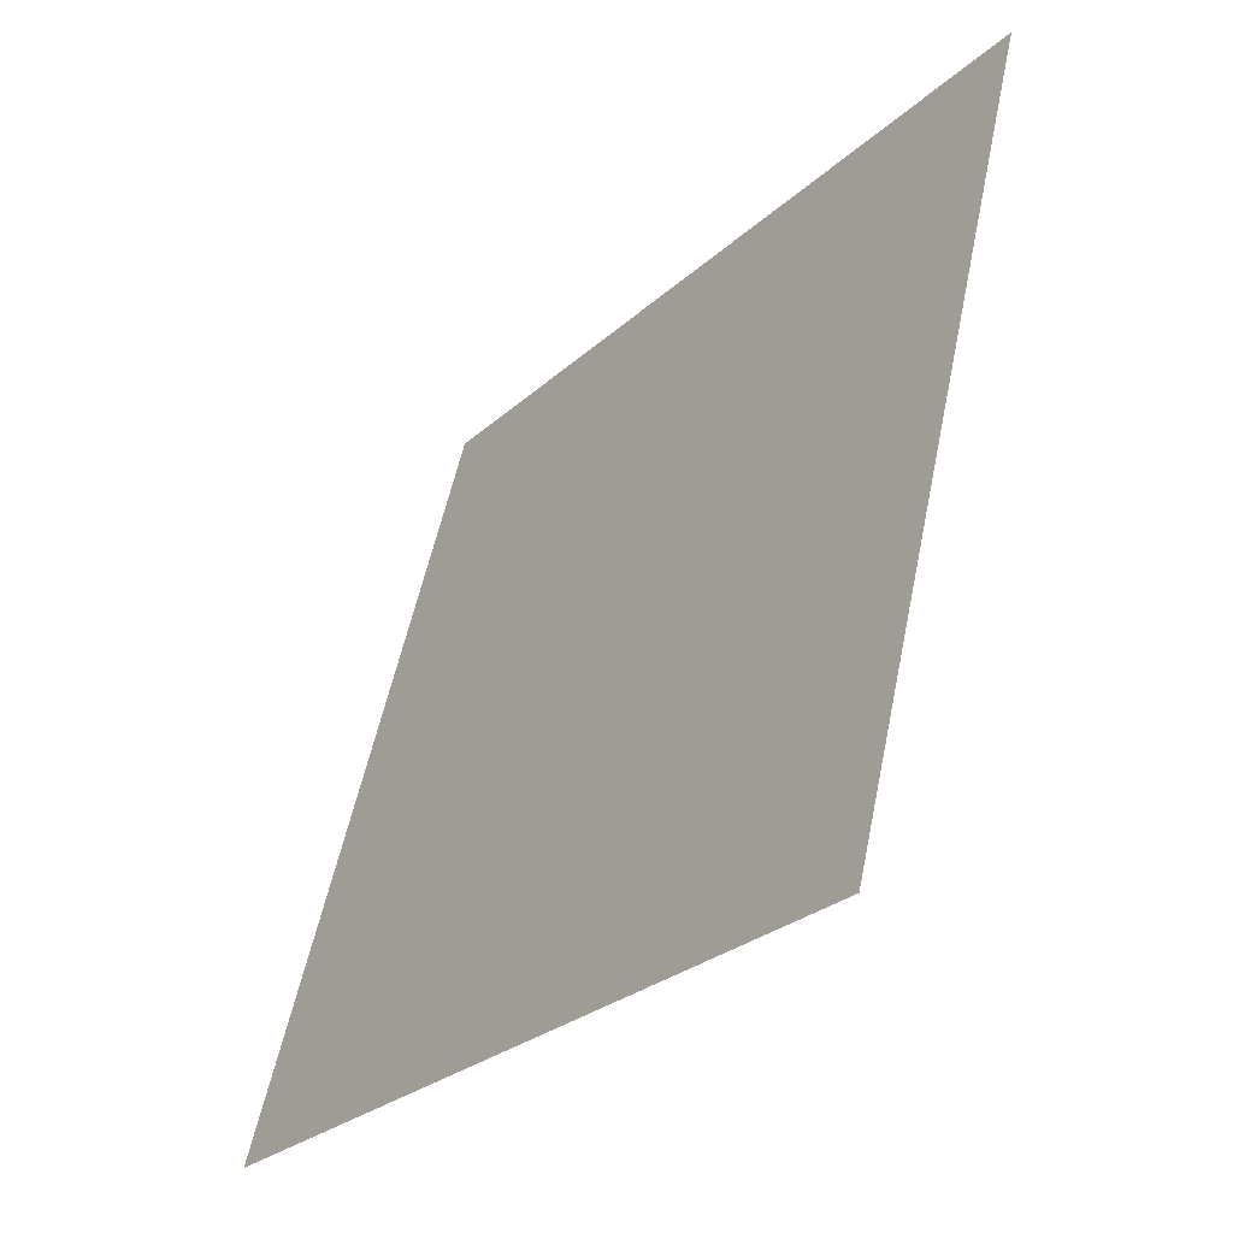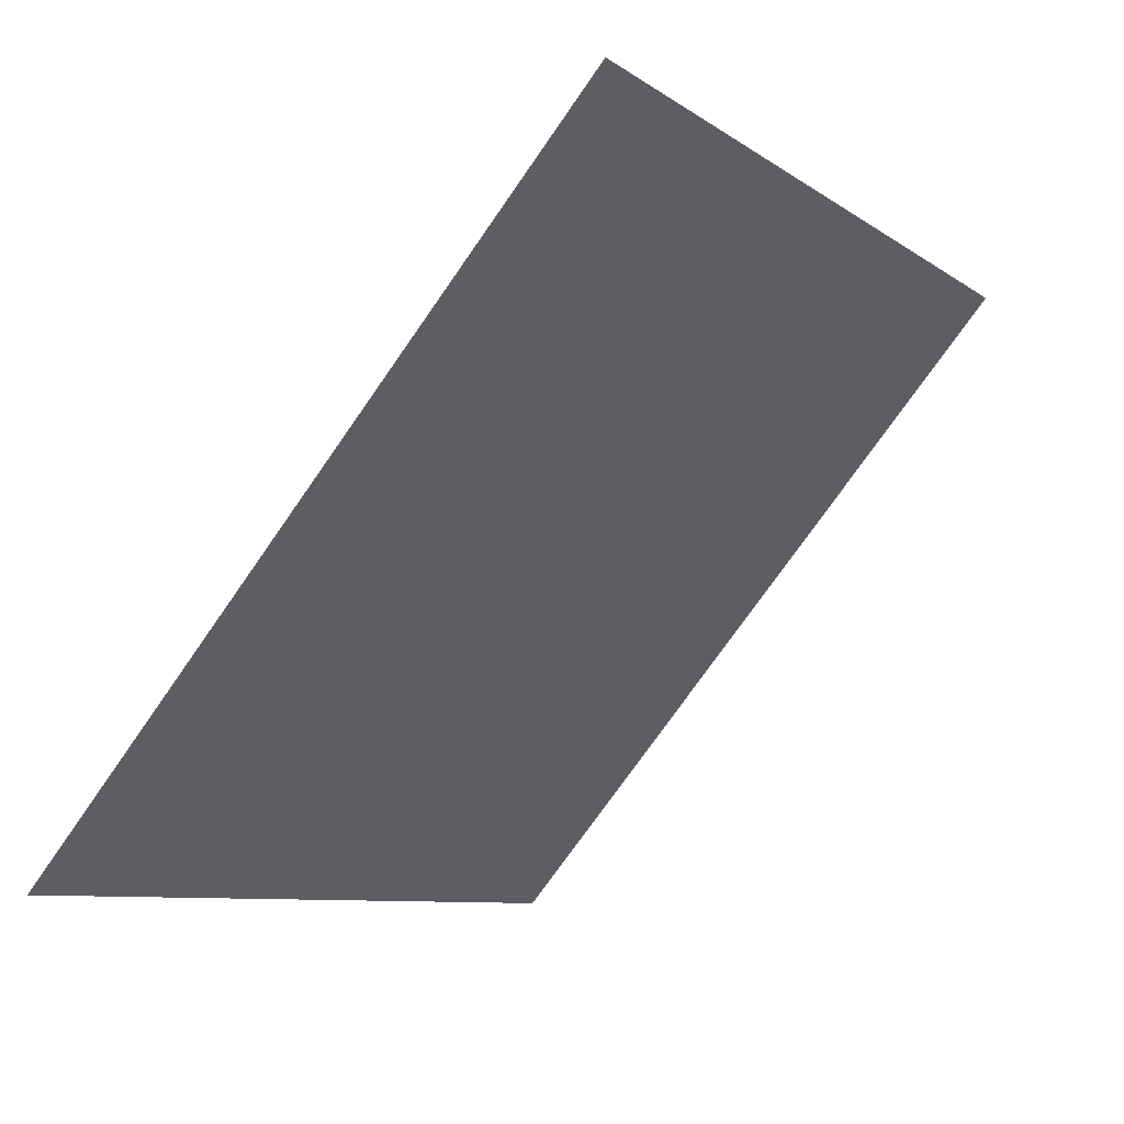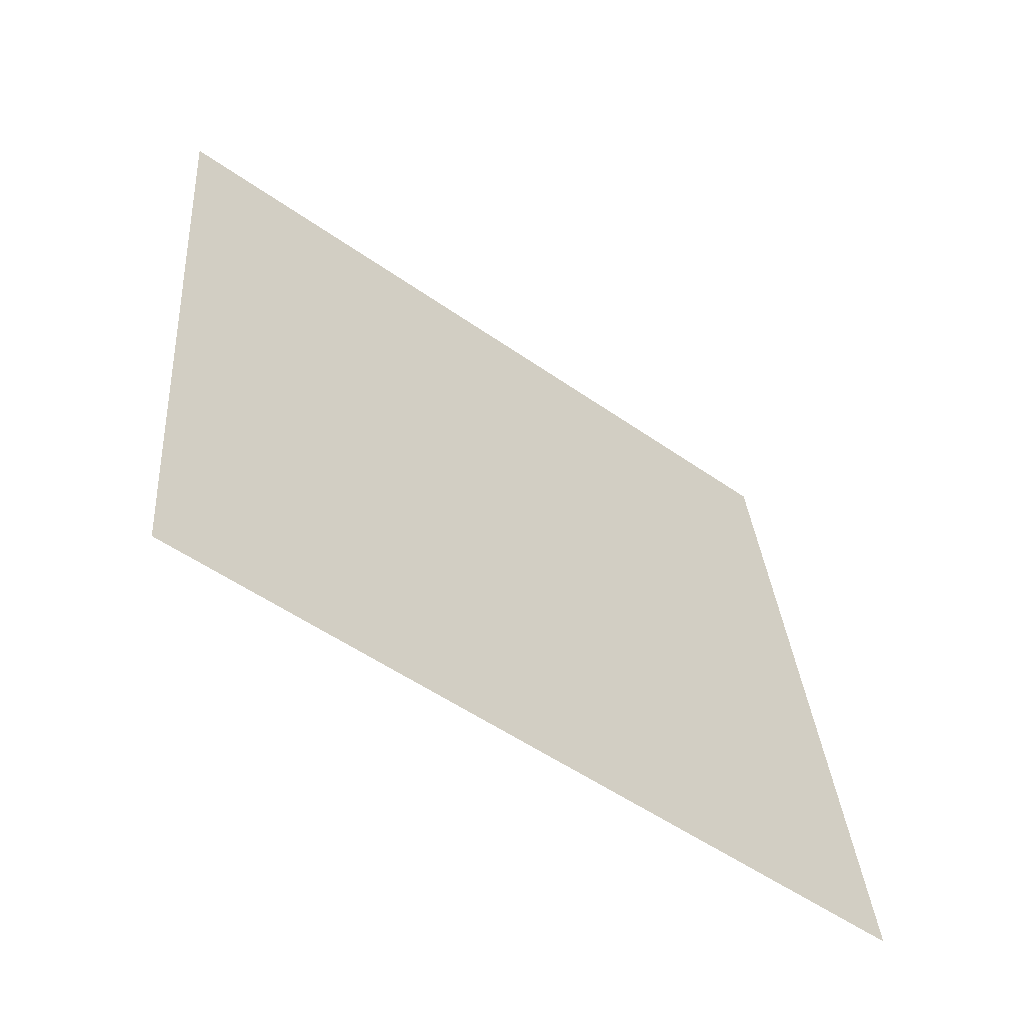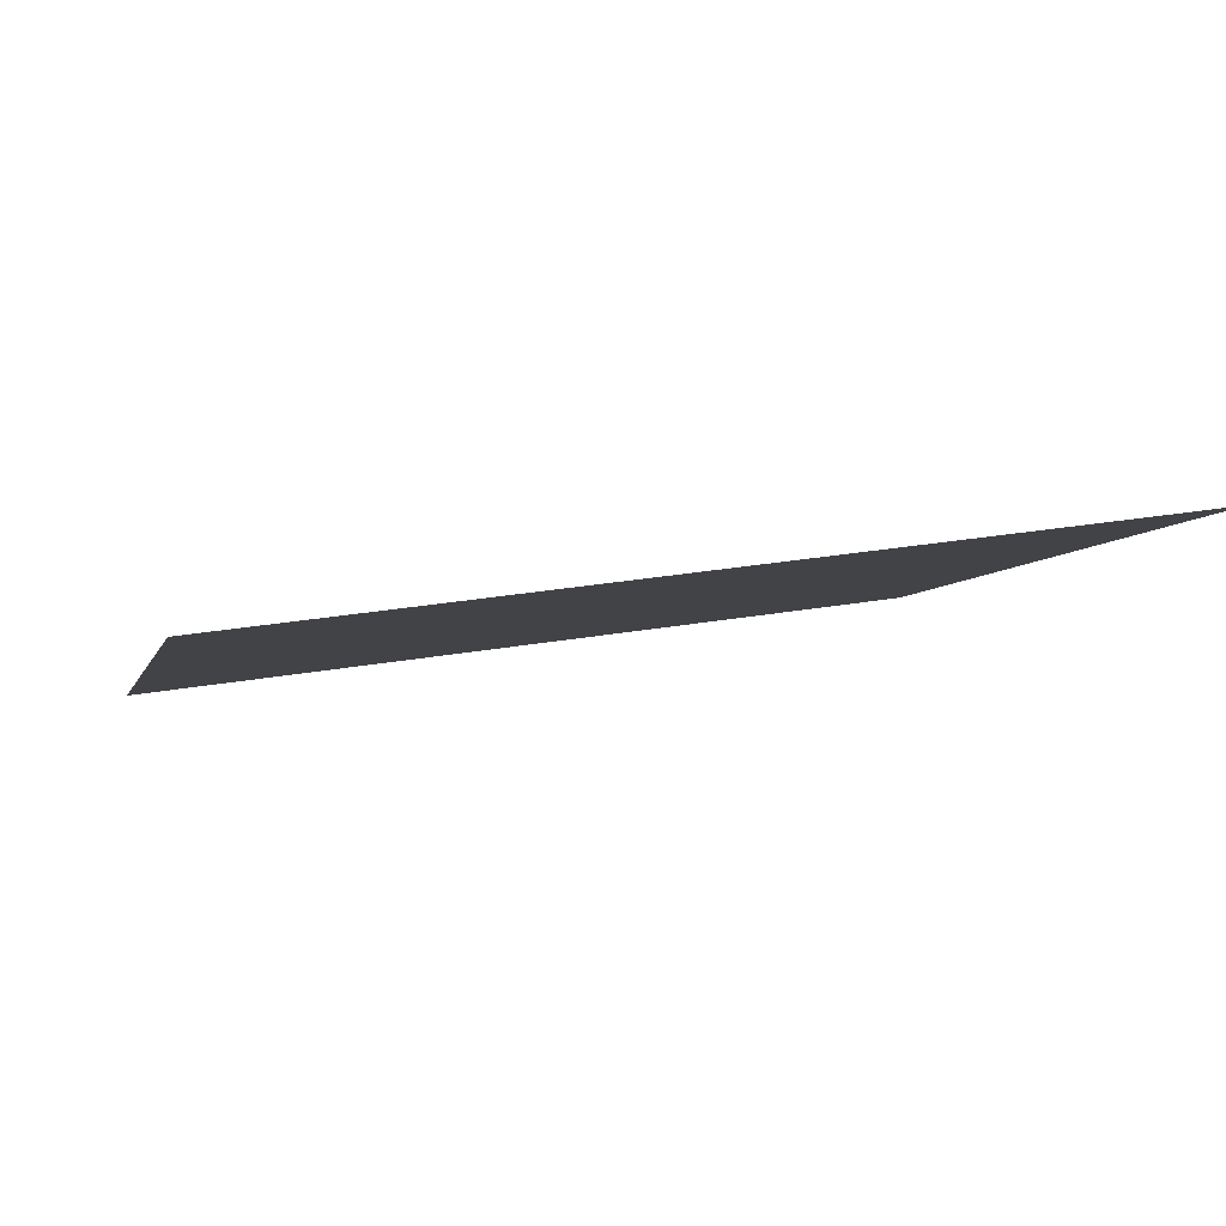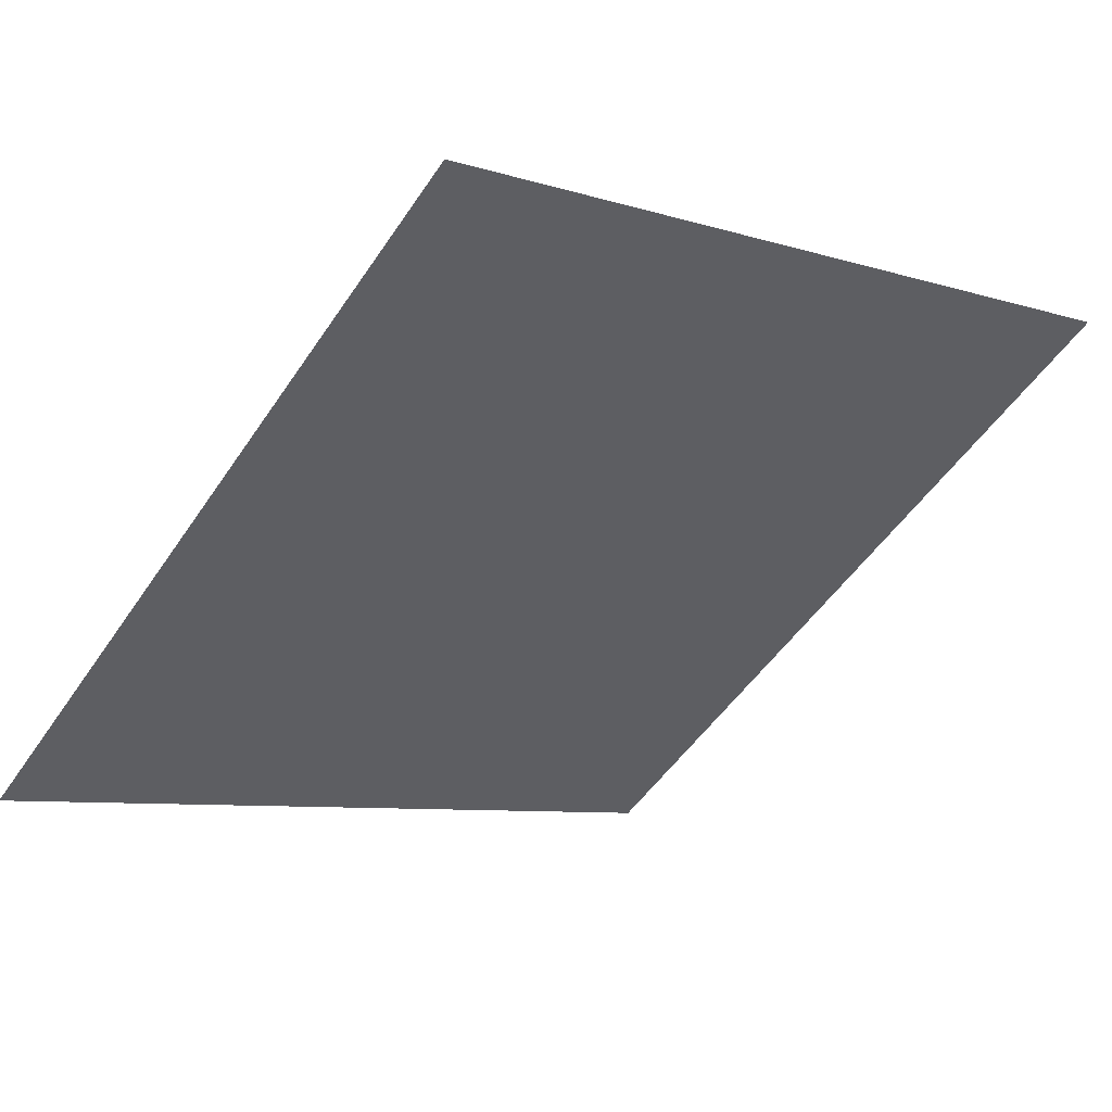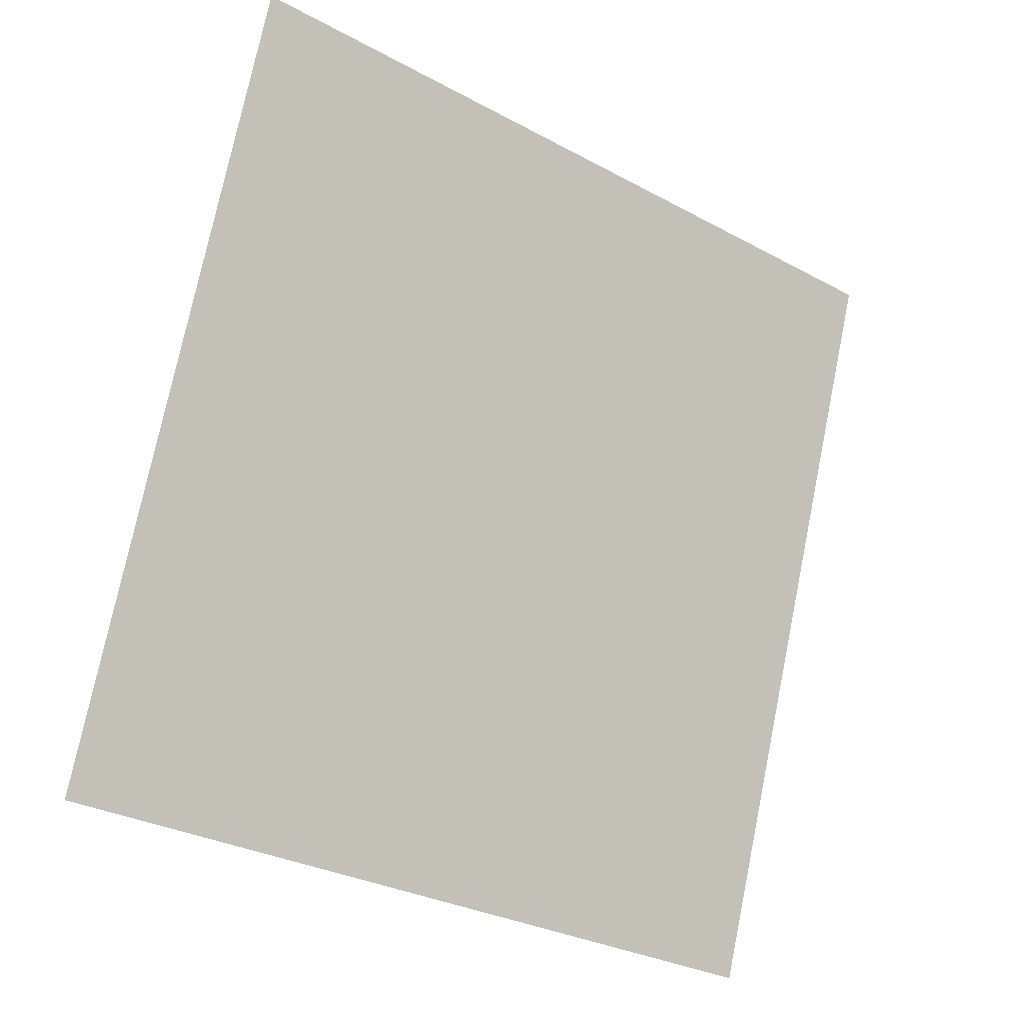
<metadata>
{"format":"obj","ext":"obj","renderer":"f3d","projection":"perspective","resolution":1024,"background":"white","views":[{"elev":54.4,"azim":100.3,"up":"+Z"},{"elev":-75.4,"azim":53.7,"up":"+Z"},{"elev":30.6,"azim":86.3,"up":"+Y"},{"elev":33.1,"azim":-14.4,"up":"+Y"},{"elev":-5.4,"azim":-41.1,"up":"+Y"},{"elev":73.8,"azim":102.1,"up":"+Y"}]}
</metadata>
<code>
v 0.1405 0.6528 0.3324
v 0.134 0.653 0.3324
v 0.1341 0.6569 0.3377
v 0.1406 0.6568 0.3376
f 4 3 2 1

</code>
